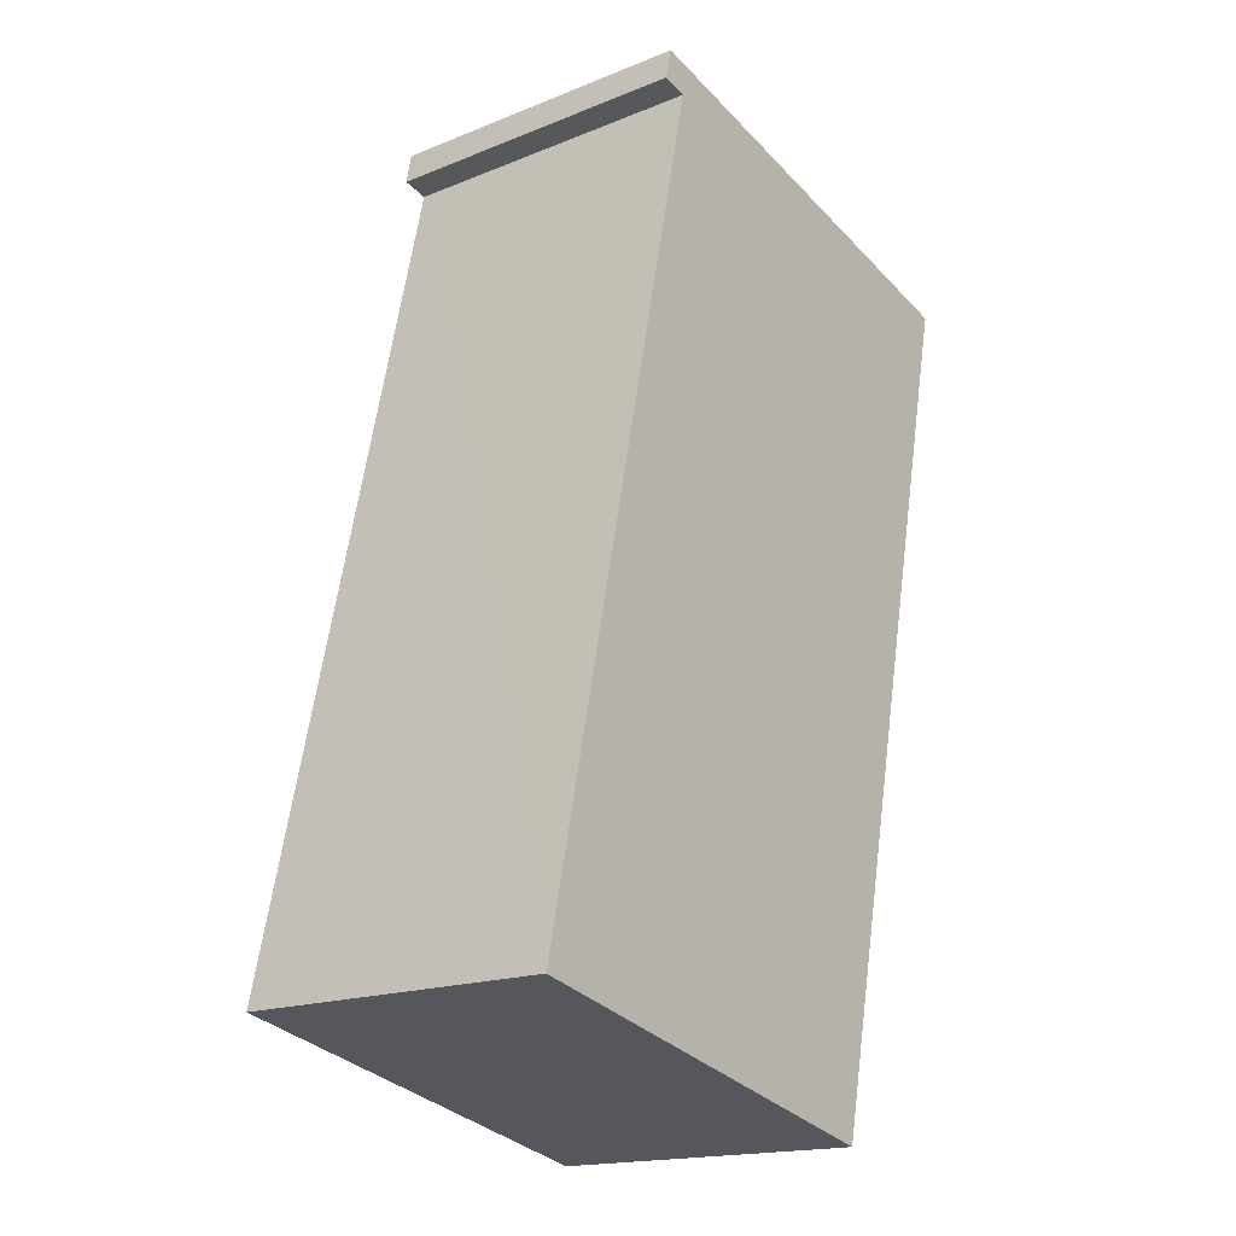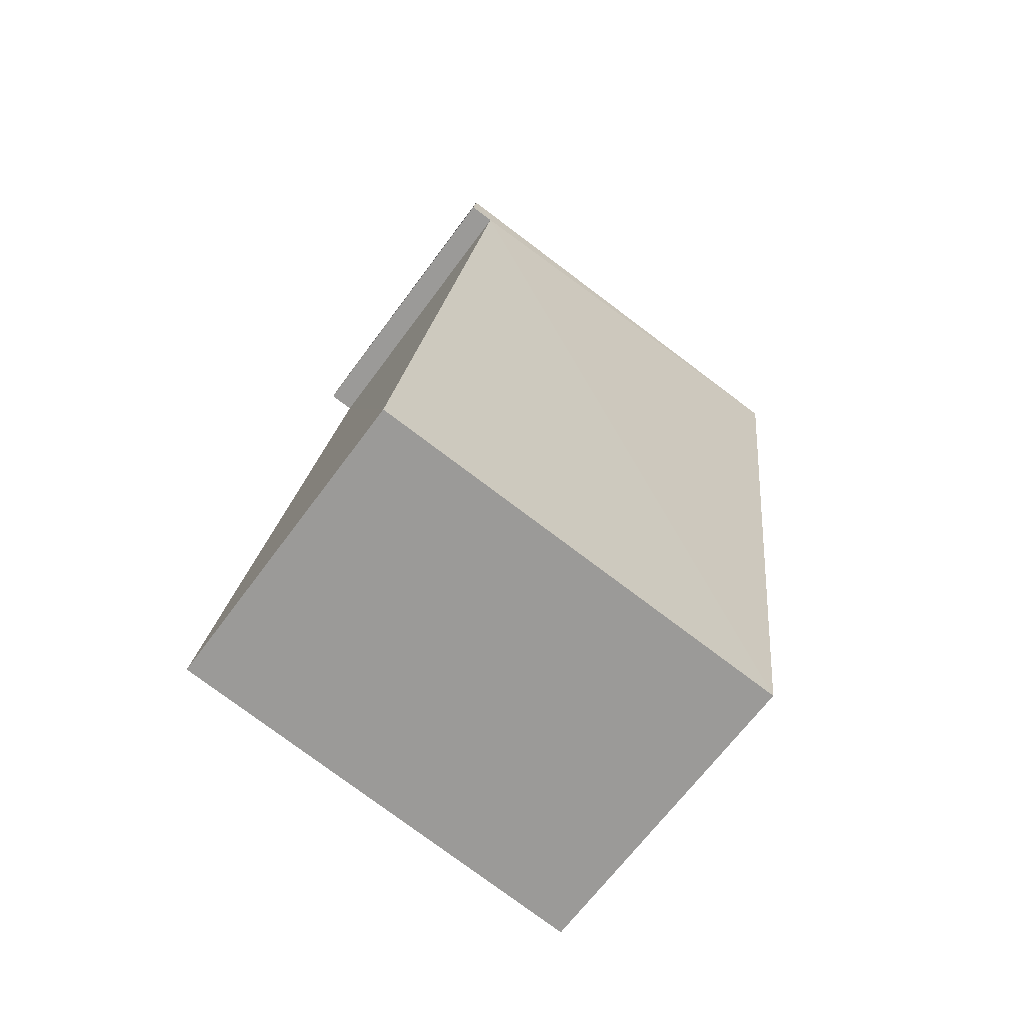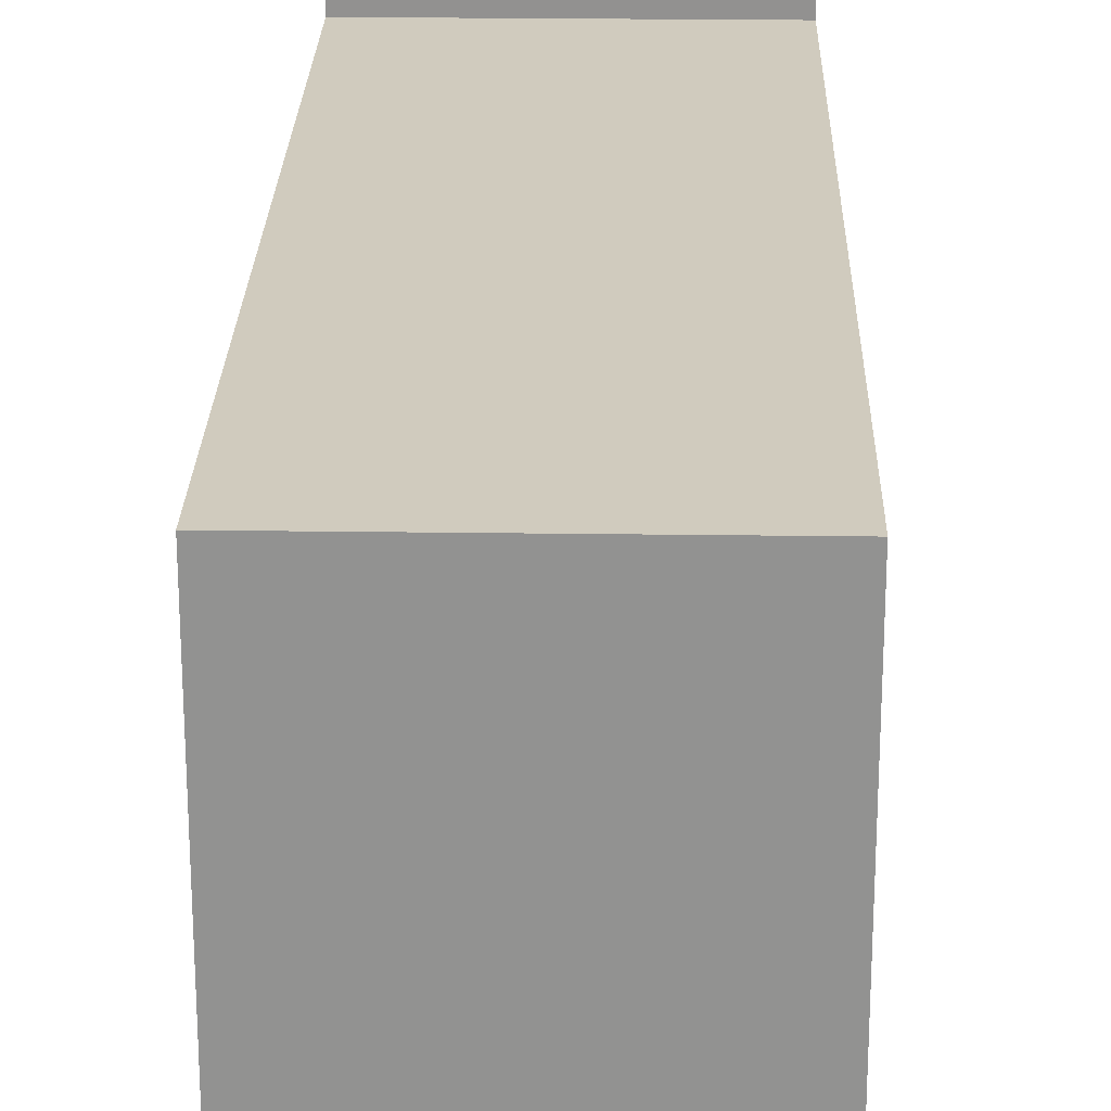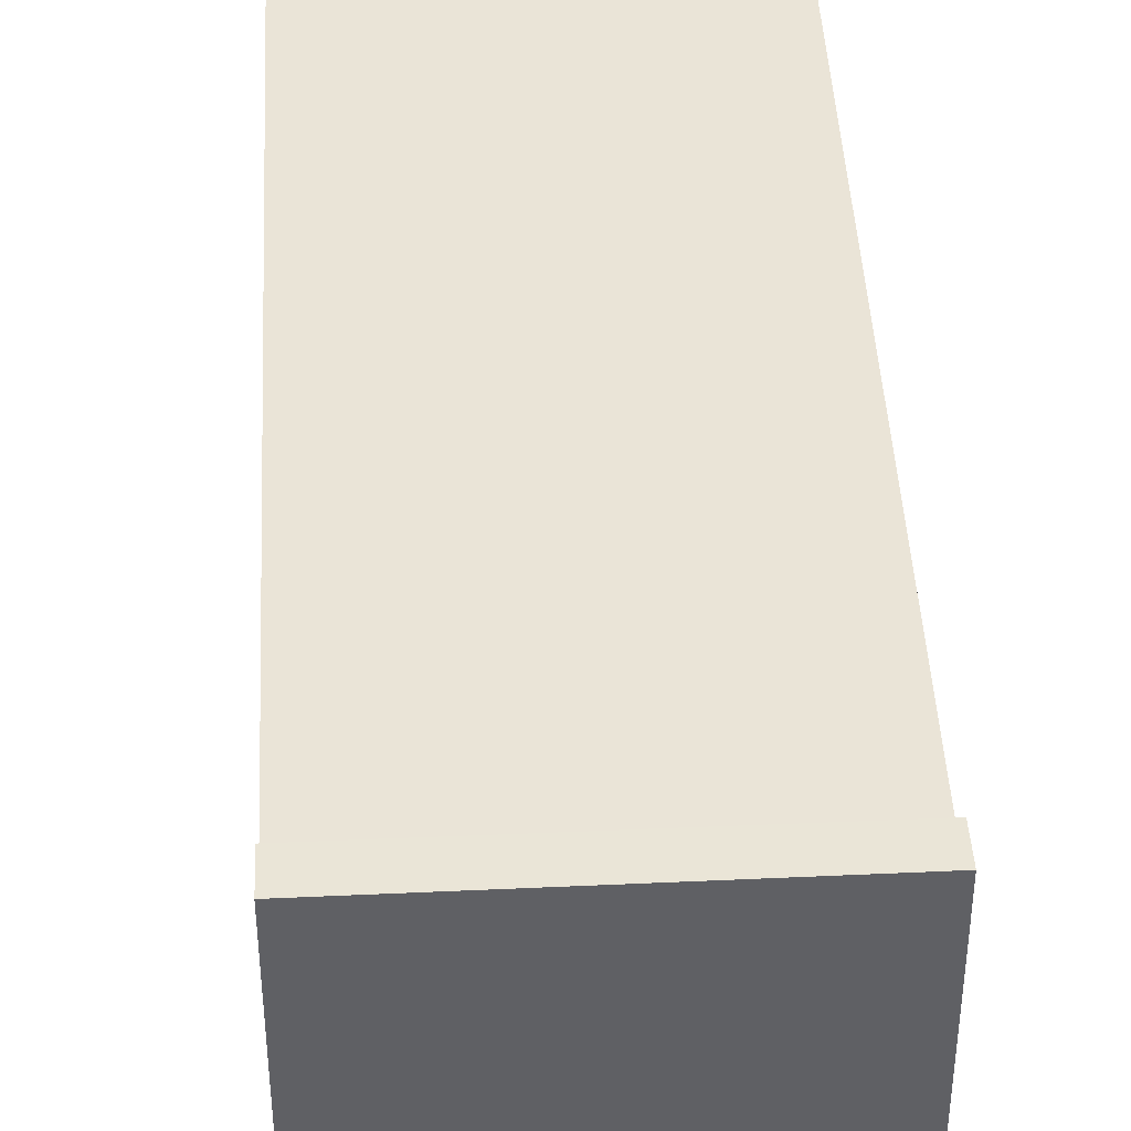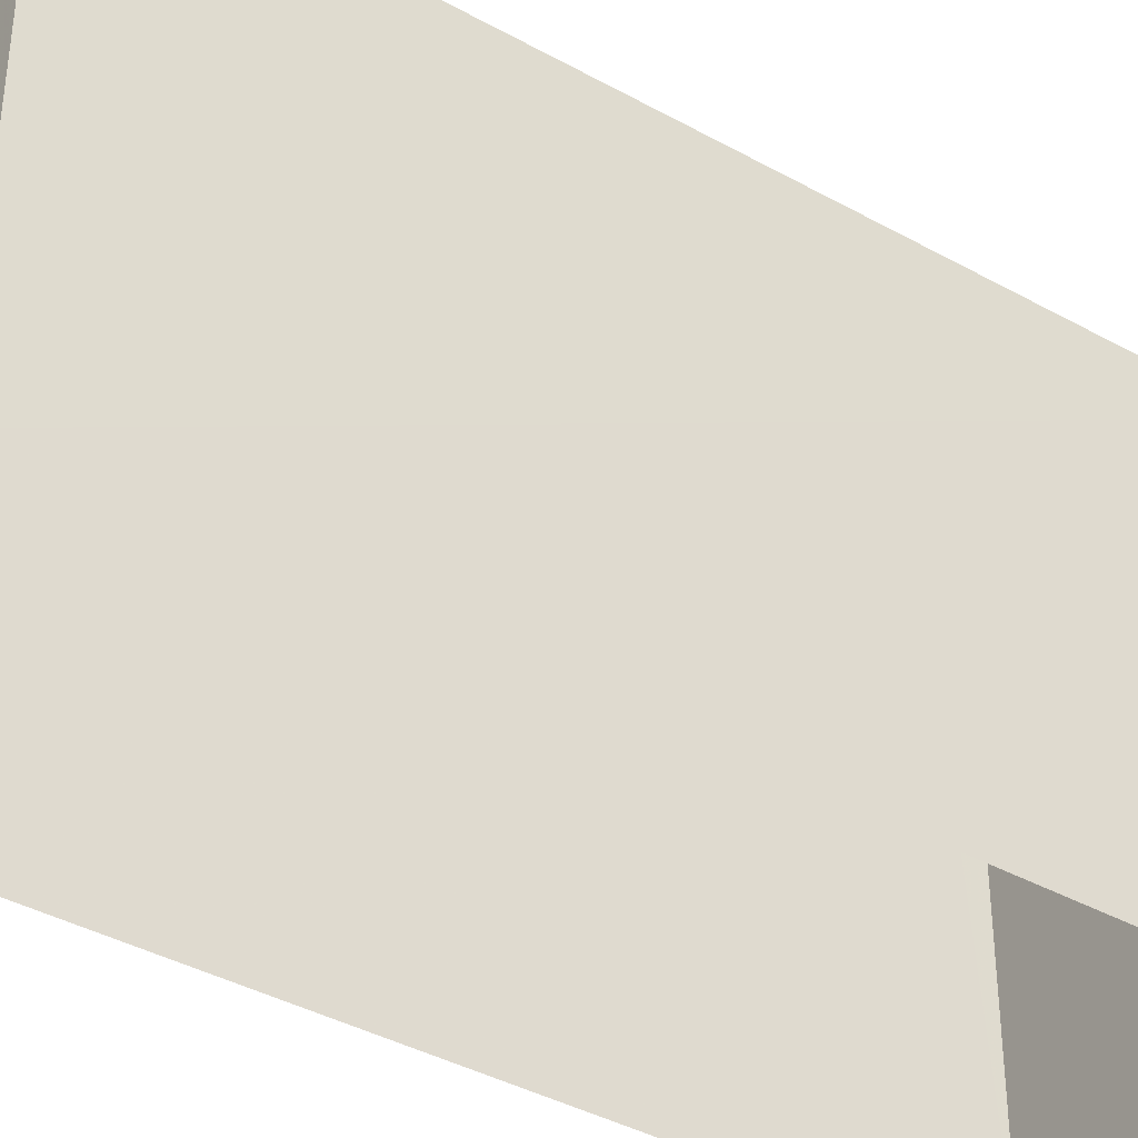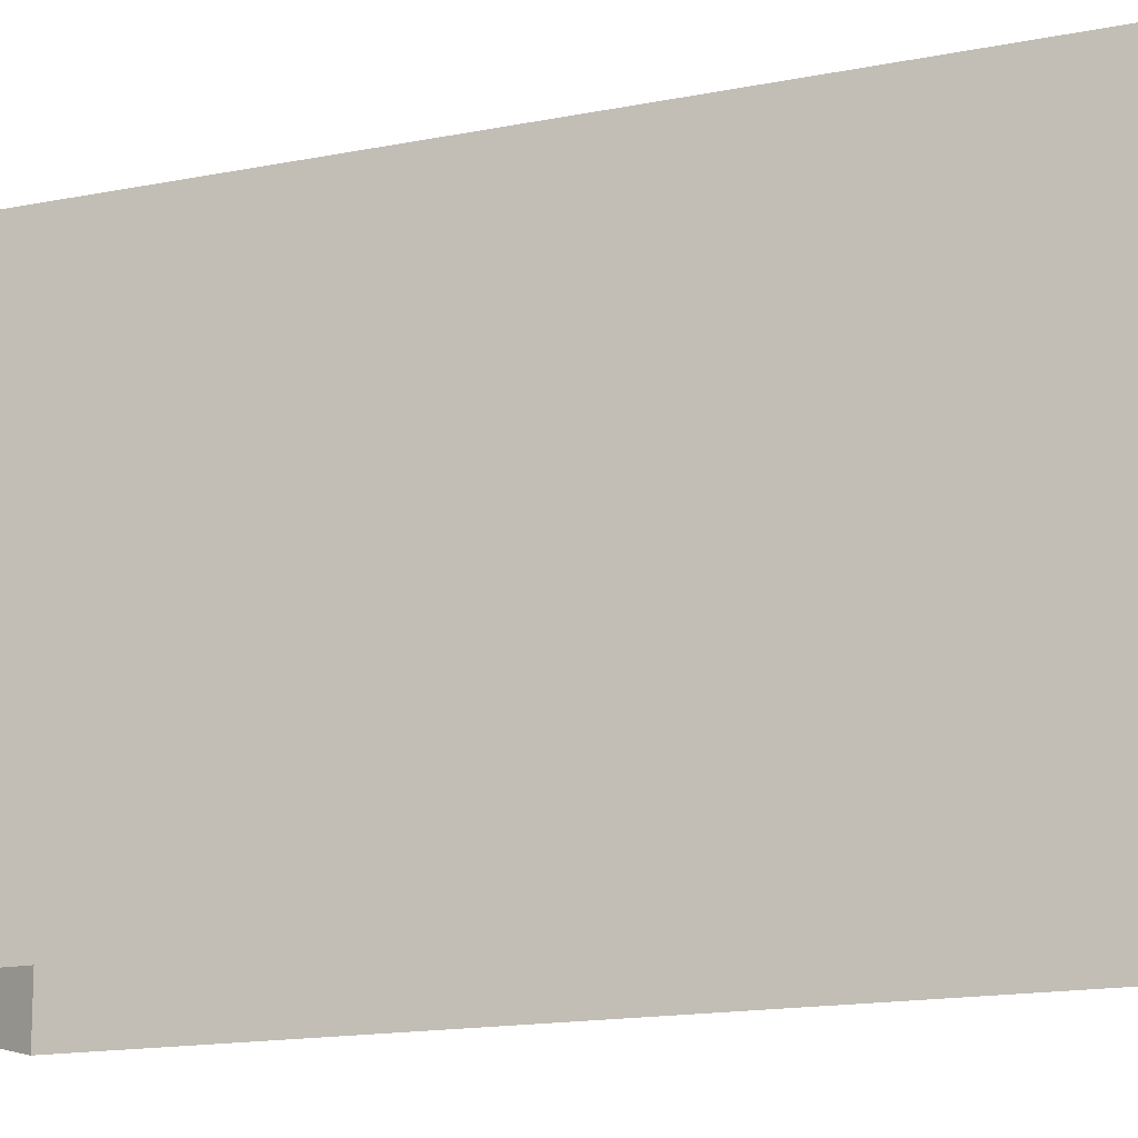
<metadata>
{"format":"obj","ext":"obj","renderer":"f3d","projection":"perspective","resolution":1024,"background":"white","views":[{"elev":-33.9,"azim":36.4,"up":"+Y"},{"elev":-78.0,"azim":53.1,"up":"+Y"},{"elev":23.5,"azim":-8.1,"up":"+Z"},{"elev":43.9,"azim":167.6,"up":"+Z"},{"elev":-39.1,"azim":45.6,"up":"+Z"},{"elev":-14.5,"azim":104.9,"up":"+Z"}]}
</metadata>
<code>
v -8.824e+04 -9.927e+04 4.868
v -8.824e+04 -9.926e+04 4.867
v -8.823e+04 -9.926e+04 4.868
v -8.824e+04 -9.927e+04 4.867
v -8.824e+04 -9.926e+04 8.86
v -8.824e+04 -9.927e+04 8.861
v -8.823e+04 -9.926e+04 8.861
v -8.824e+04 -9.927e+04 8.86
v -8.823e+04 -9.926e+04 9.111
v -8.823e+04 -9.926e+04 9.111
v -8.824e+04 -9.926e+04 9.11
v -8.824e+04 -9.926e+04 9.11
f 1 2 3
f 1 4 2
f 5 6 7
f 5 8 6
f 9 10 11
f 12 9 11
f 9 7 10
f 10 7 3
f 3 7 1
f 7 6 1
f 8 4 1
f 6 8 1
f 12 11 5
f 11 2 5
f 5 4 8
f 5 2 4
f 11 10 3
f 2 11 3
f 12 5 7
f 9 12 7

</code>
